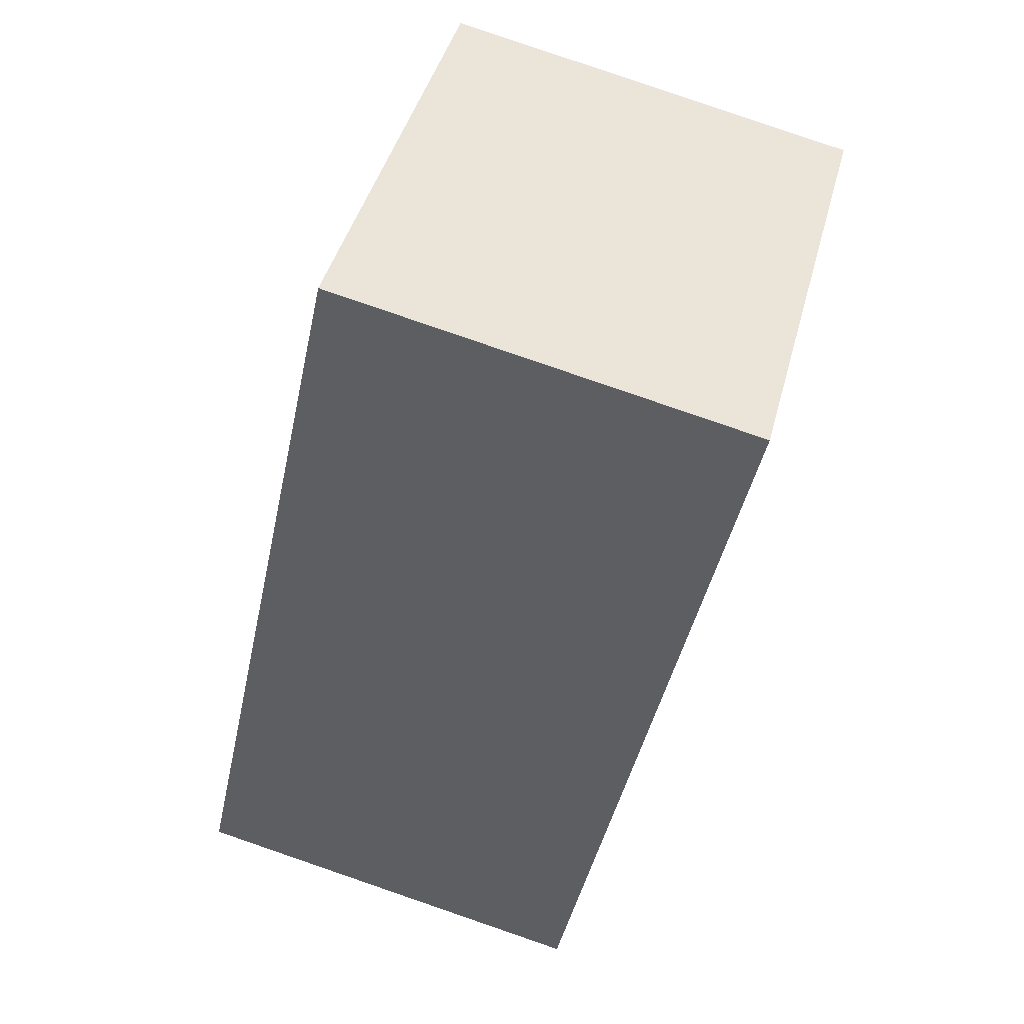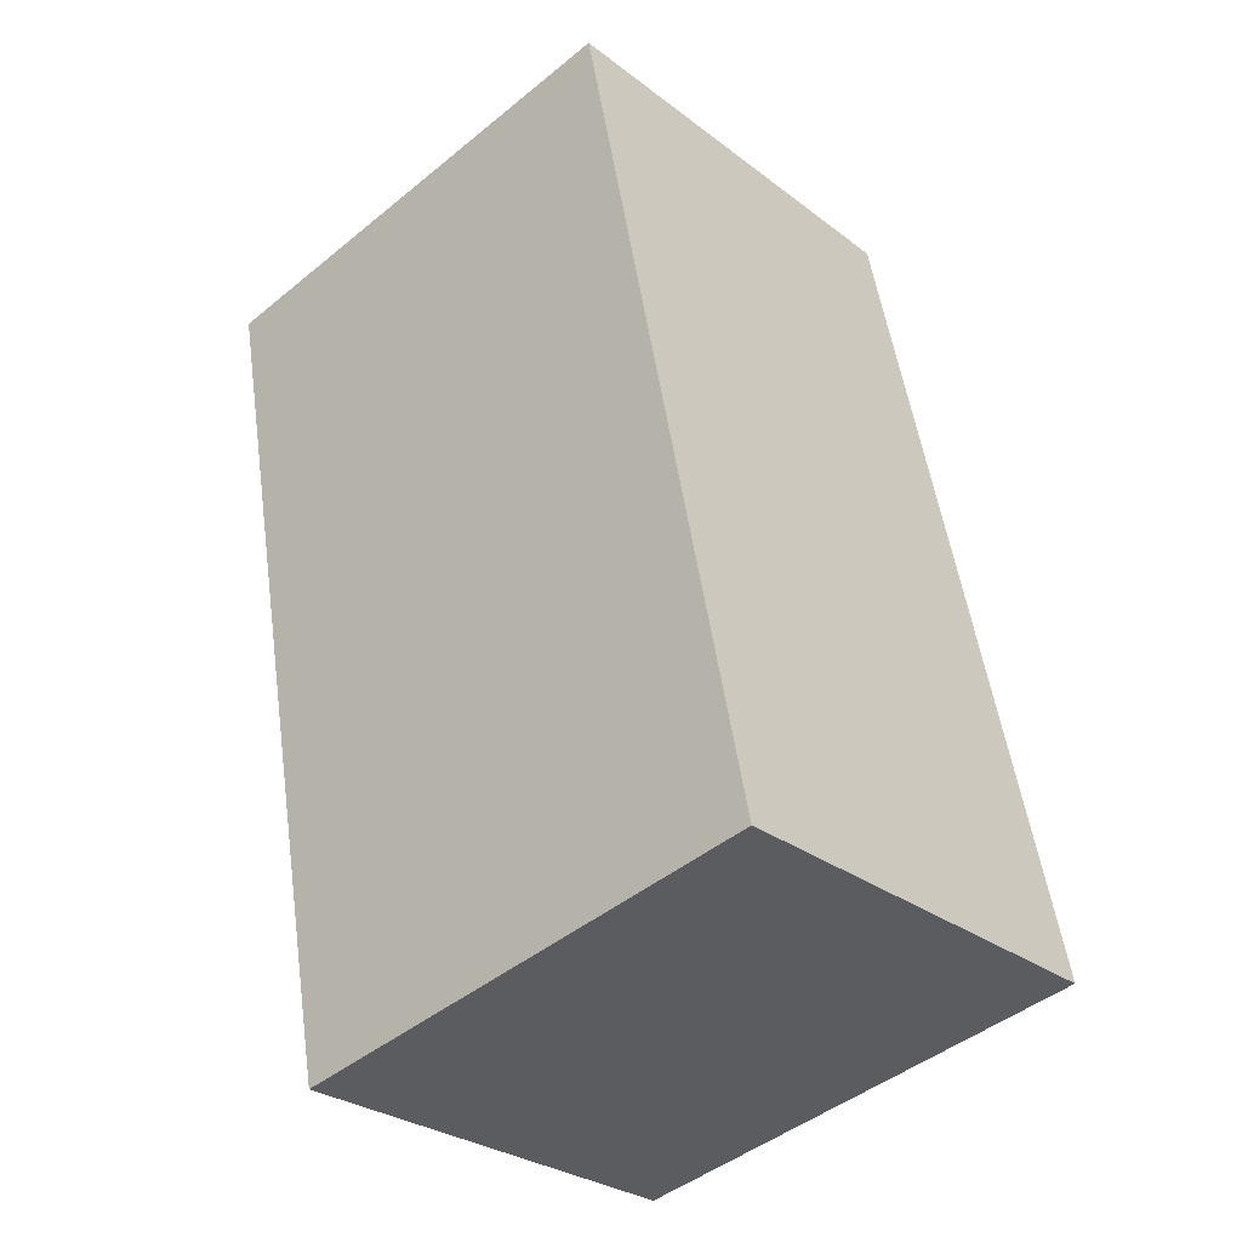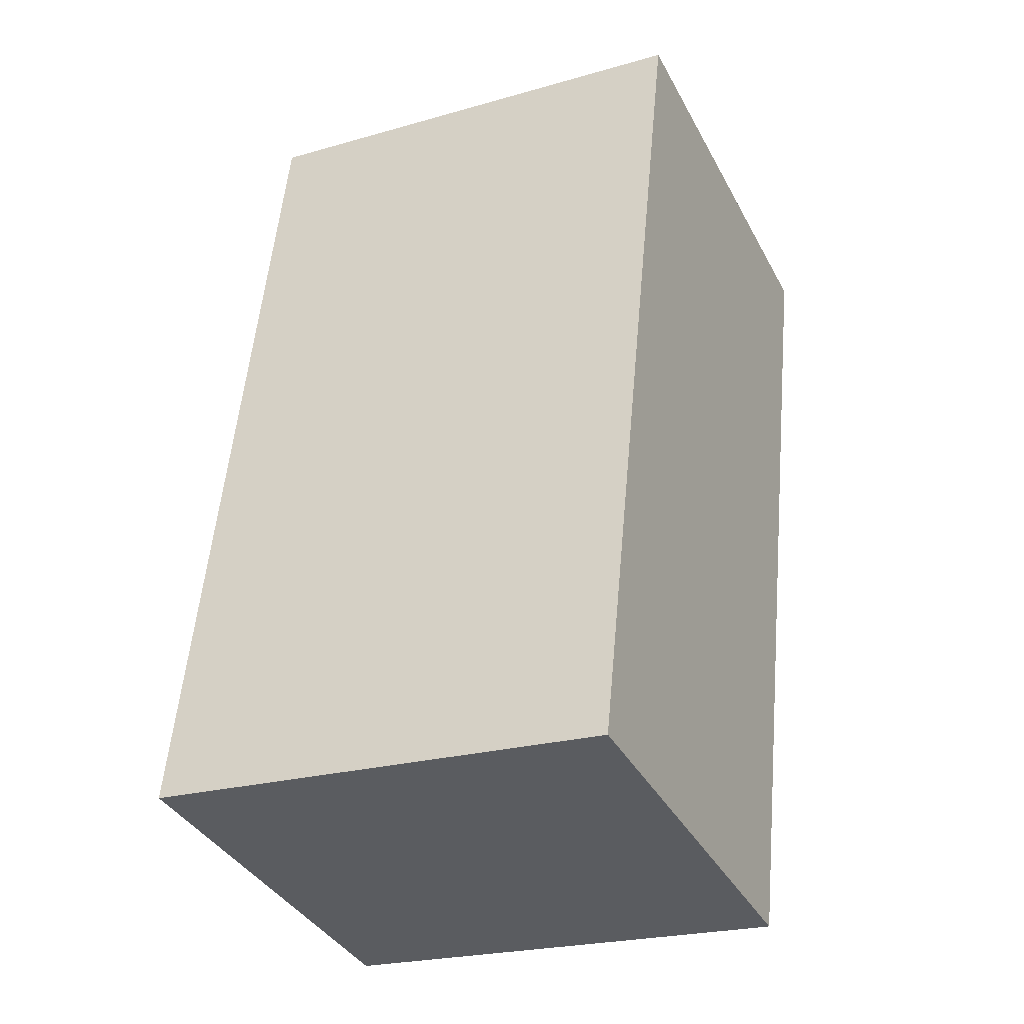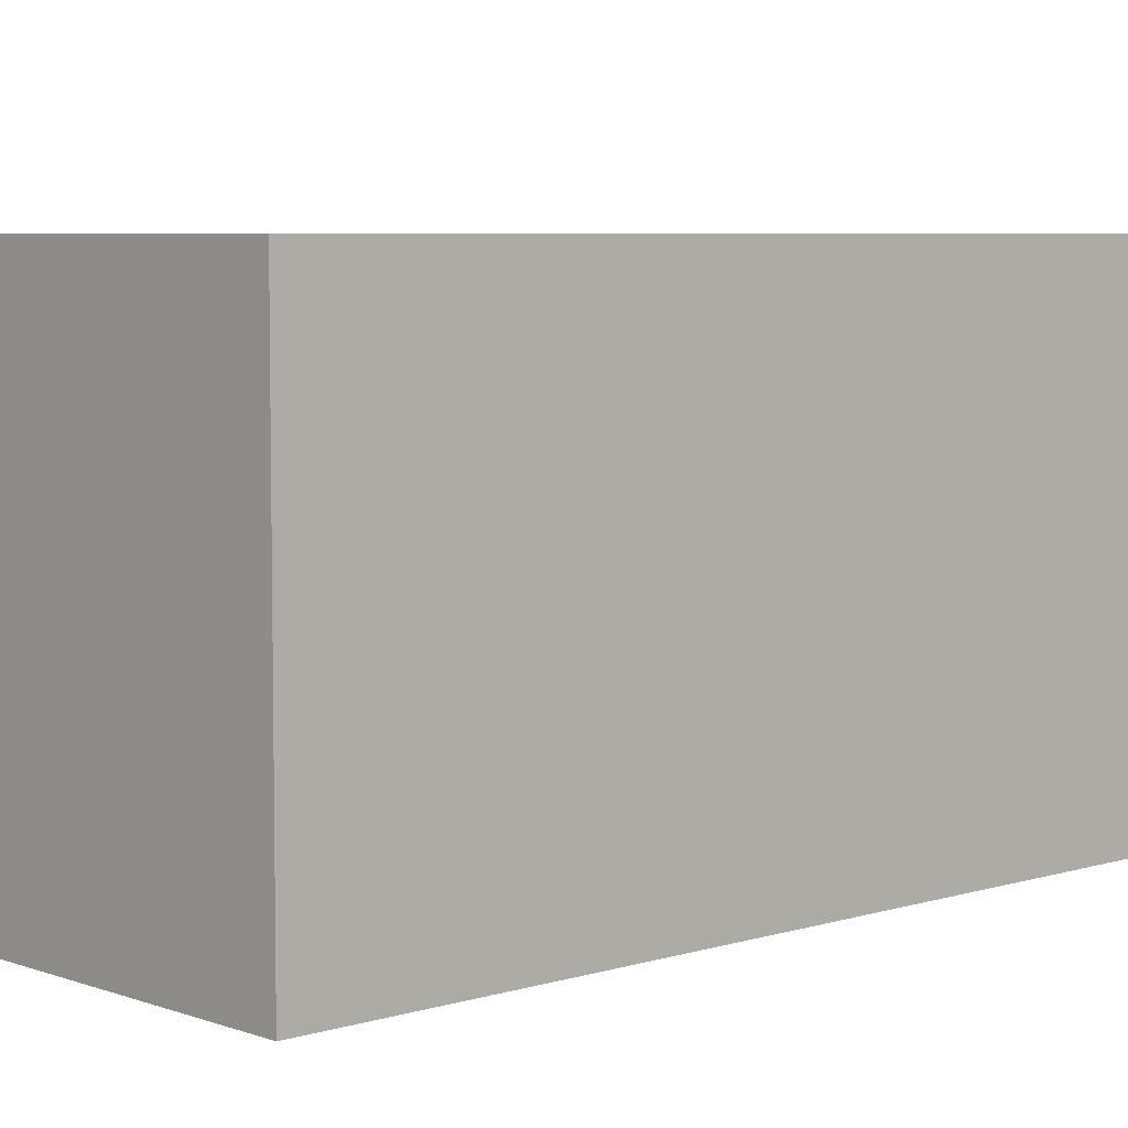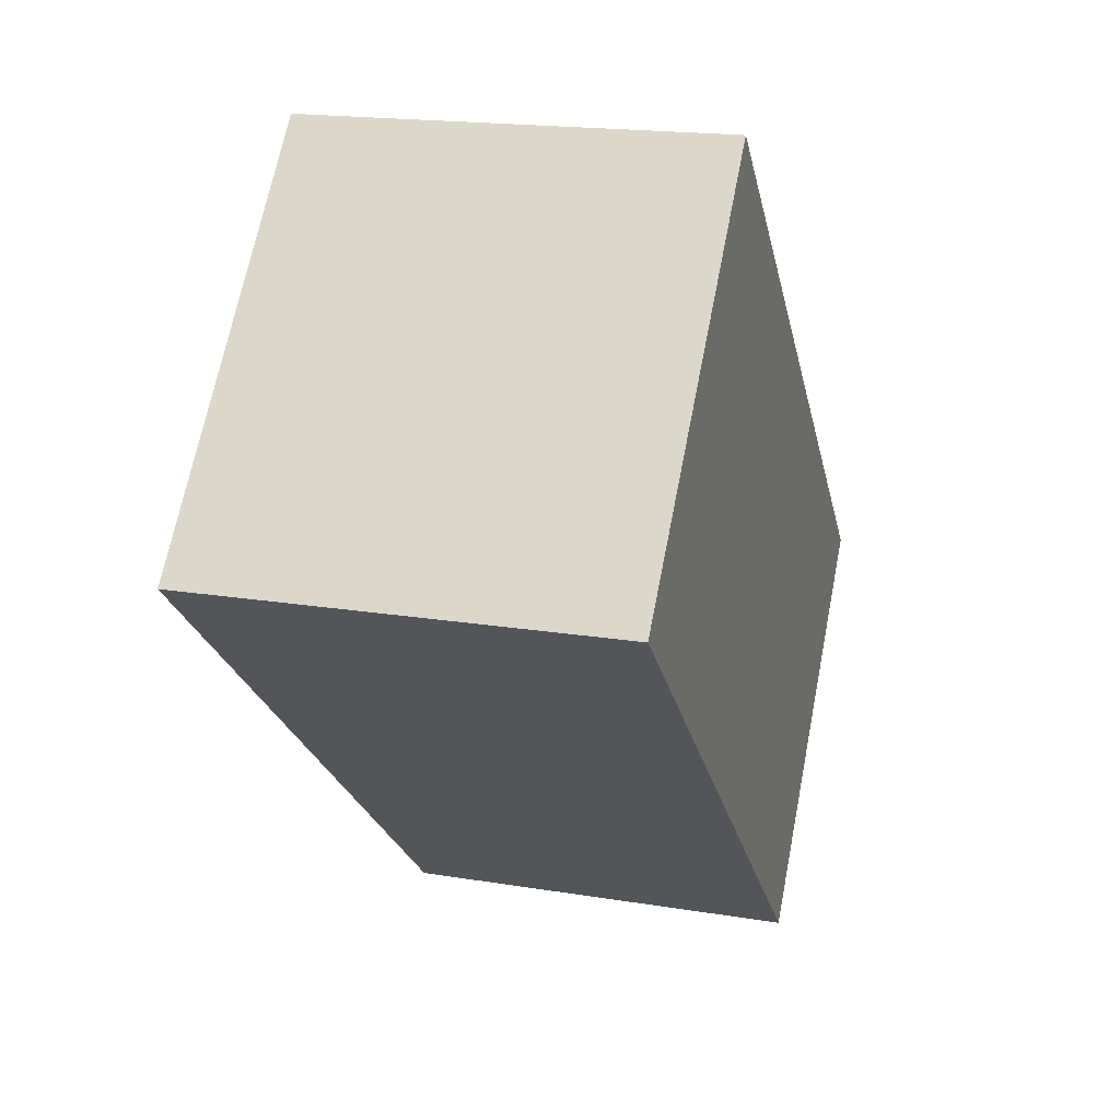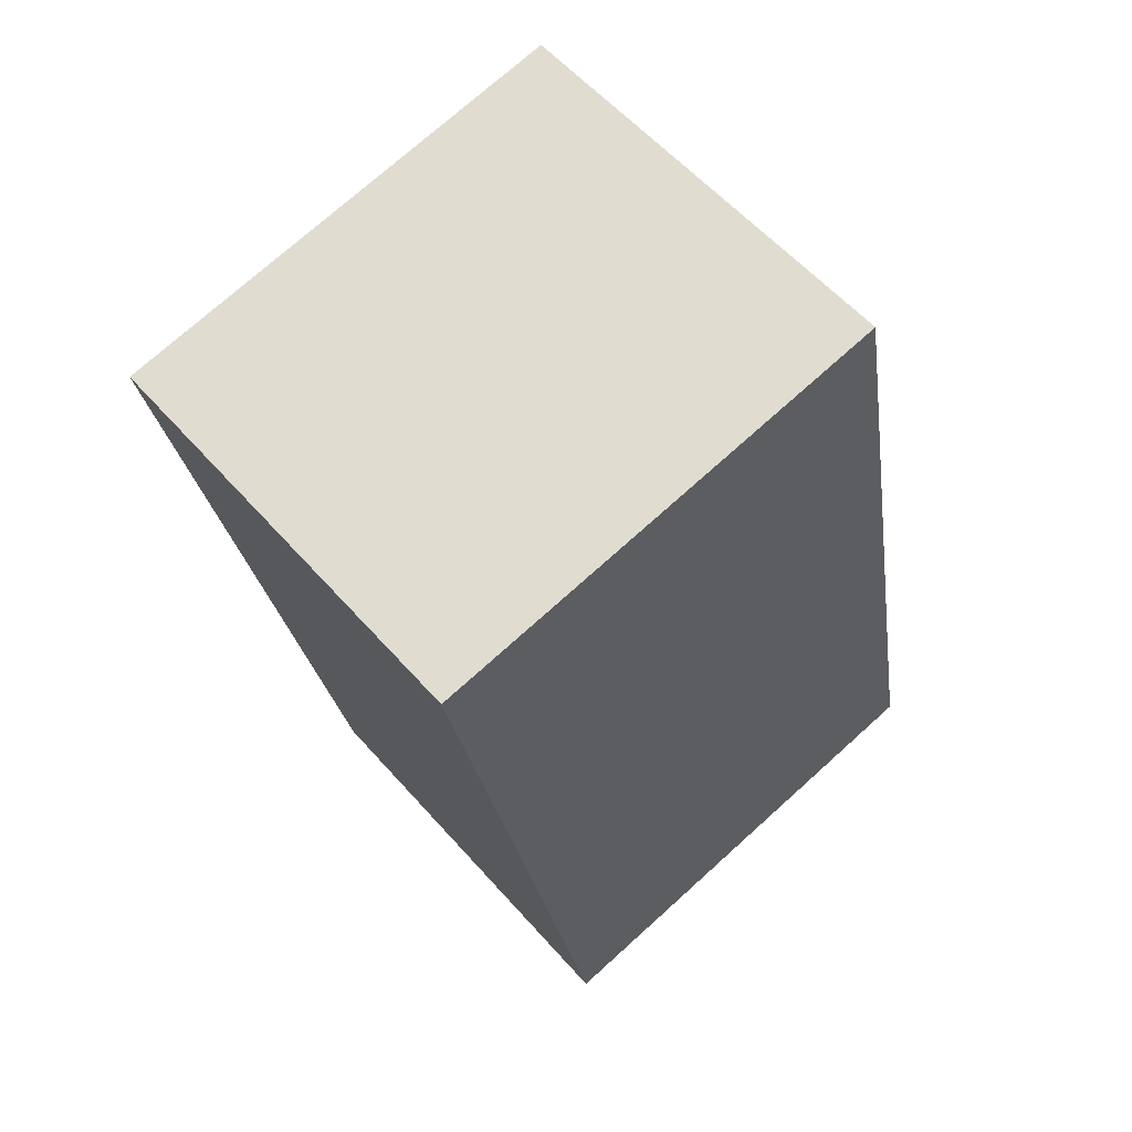
<metadata>
{"format":"obj","ext":"obj","renderer":"f3d","projection":"perspective","resolution":1024,"background":"white","views":[{"elev":43.3,"azim":14.5,"up":"+Z"},{"elev":-45.7,"azim":133.1,"up":"+Z"},{"elev":-23.4,"azim":-64.2,"up":"+Z"},{"elev":5.9,"azim":-120.7,"up":"+Y"},{"elev":68.2,"azim":-168.9,"up":"+Z"},{"elev":74.0,"azim":-132.0,"up":"+Z"}]}
</metadata>
<code>
v  0 2.314 1.417e-16
v  2.897 2.314 3.645
v  2.014 2.314 -0.436
v  0.877 2.314 4.082
v  2.014 2.67e-17 -0.436
v  0 0 0
v  0.877 -2.499e-16 4.082
v  2.897 -2.232e-16 3.645
g defaultobject
f 1 2 3
f 2 1 4
f 5 1 3
f 1 5 6
f 6 4 1
f 4 6 7
f 7 2 4
f 2 7 8
f 8 3 2
f 3 8 5
f 8 6 5
f 6 8 7

</code>
